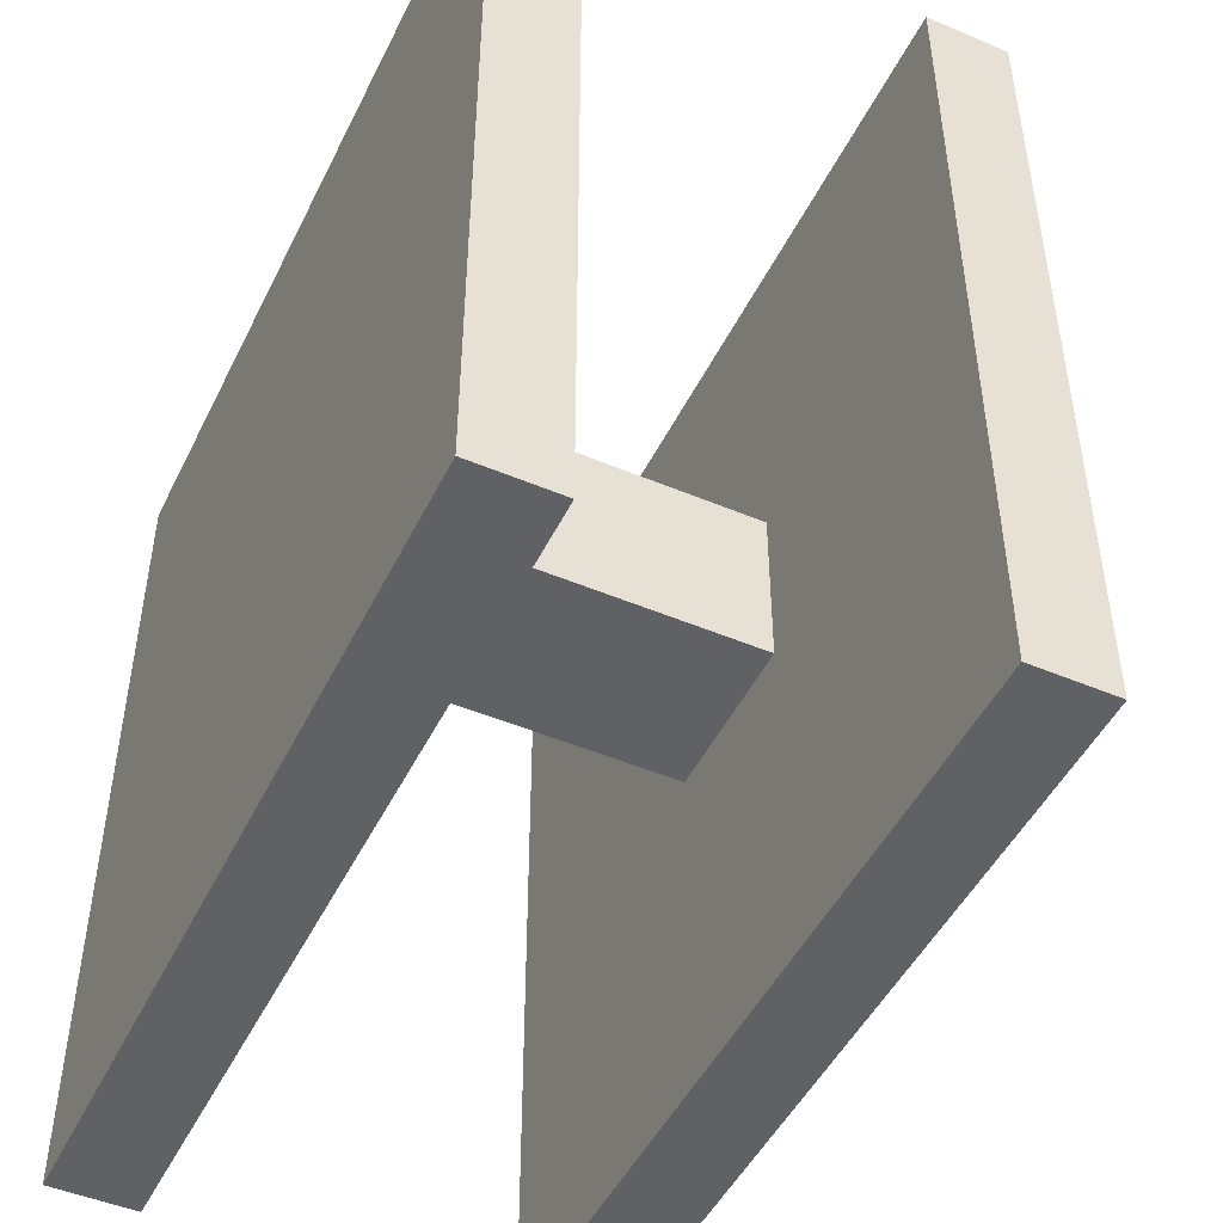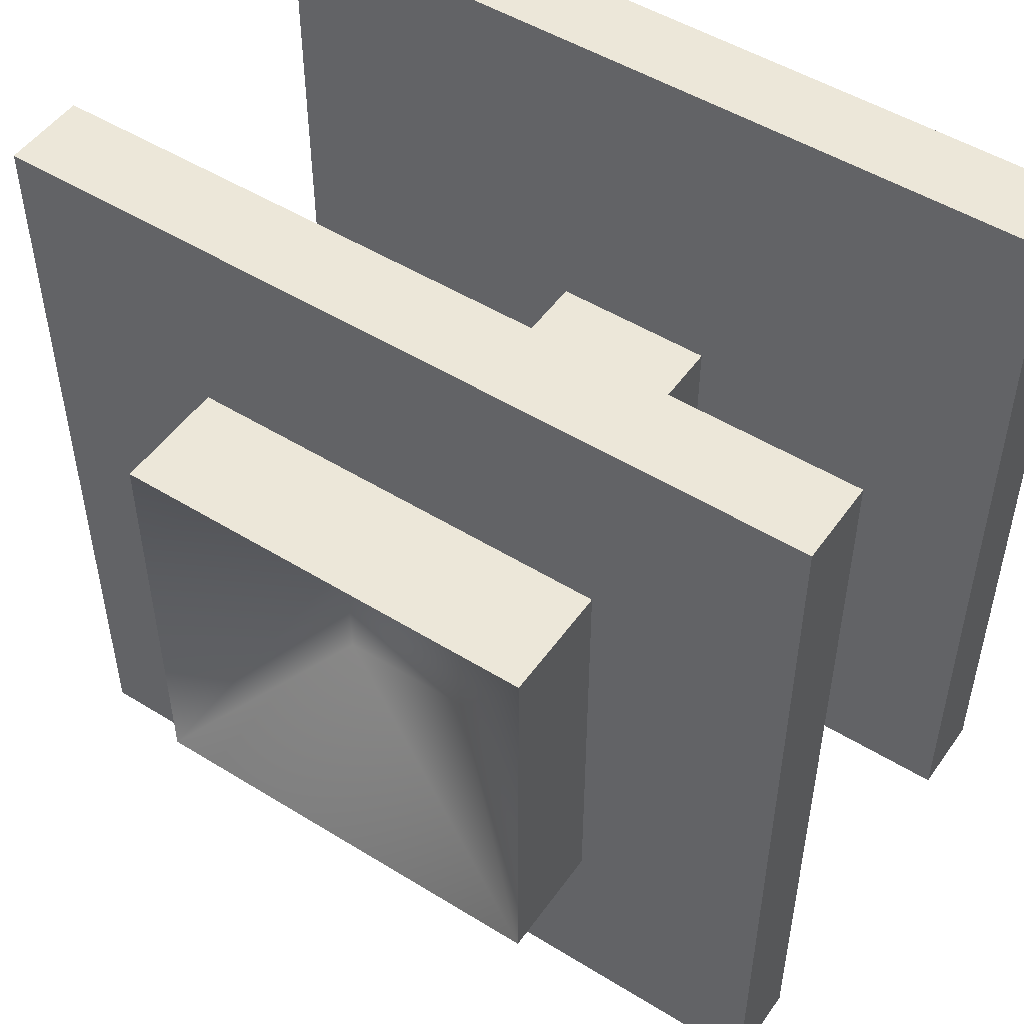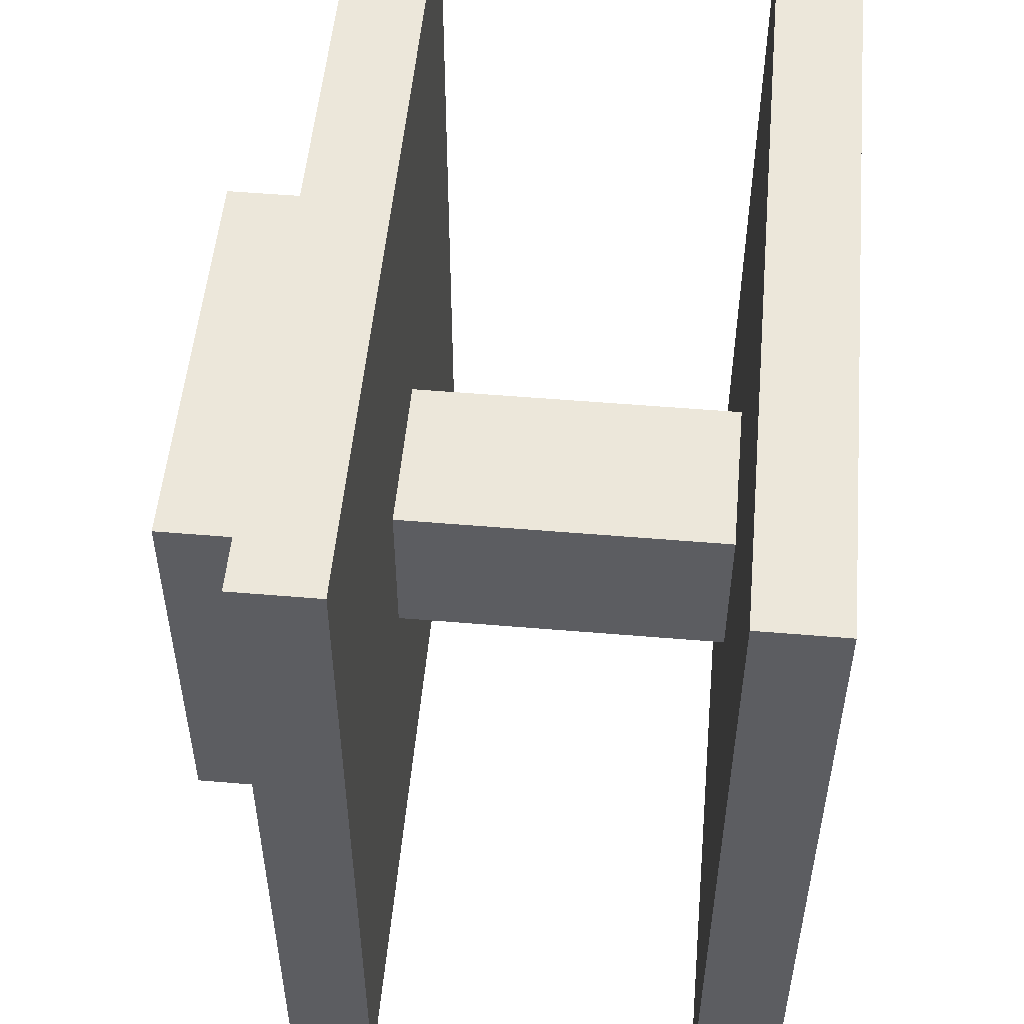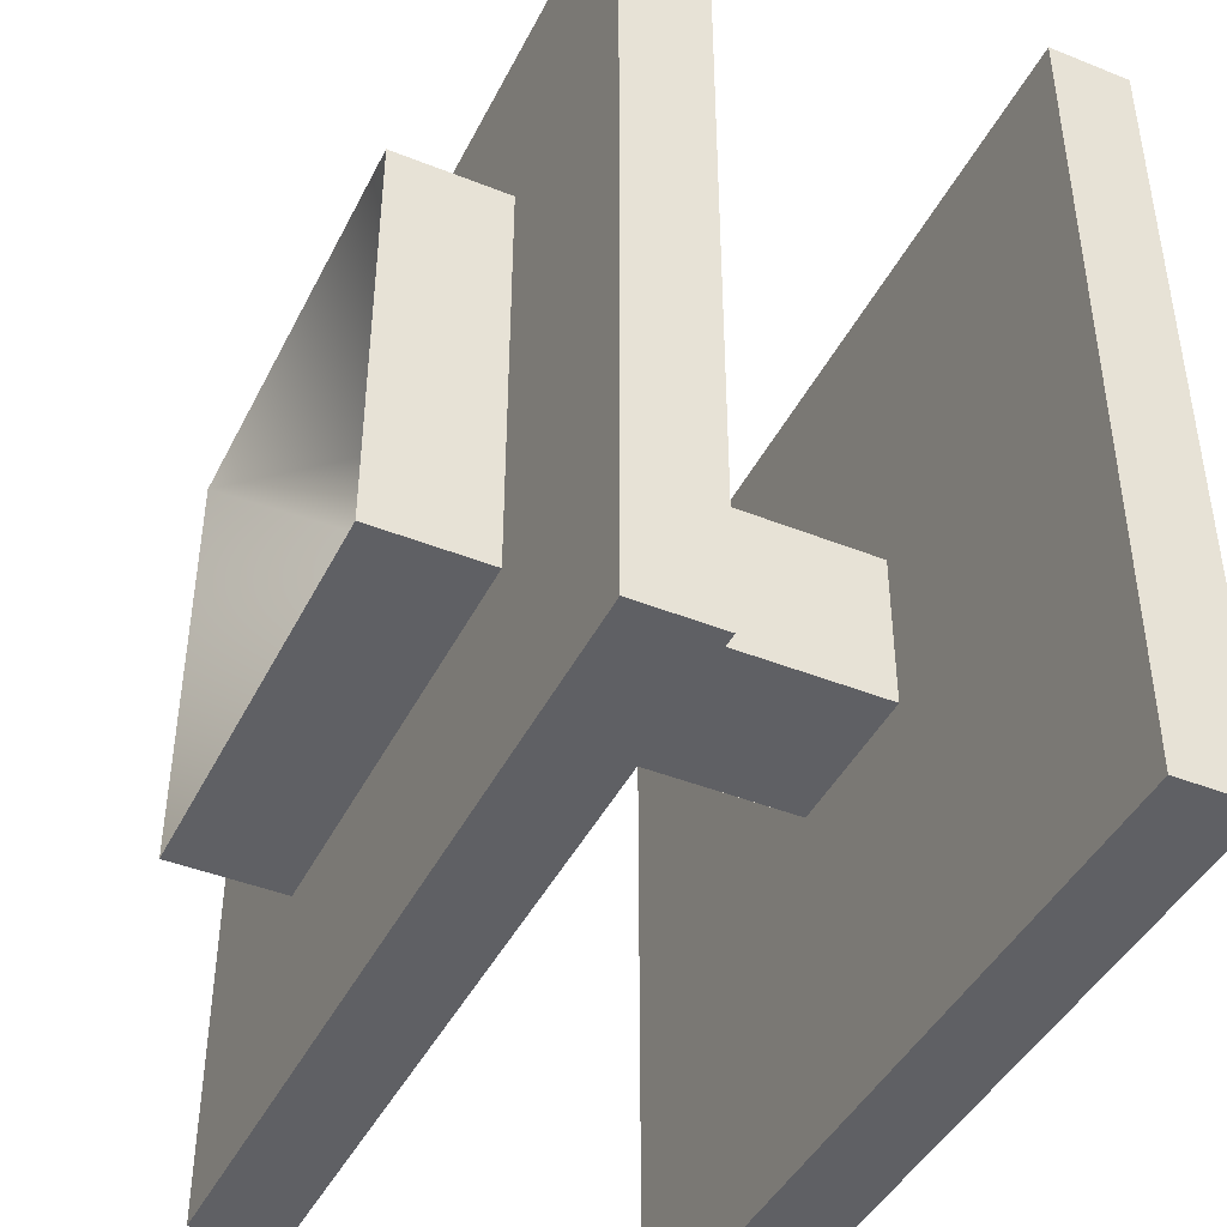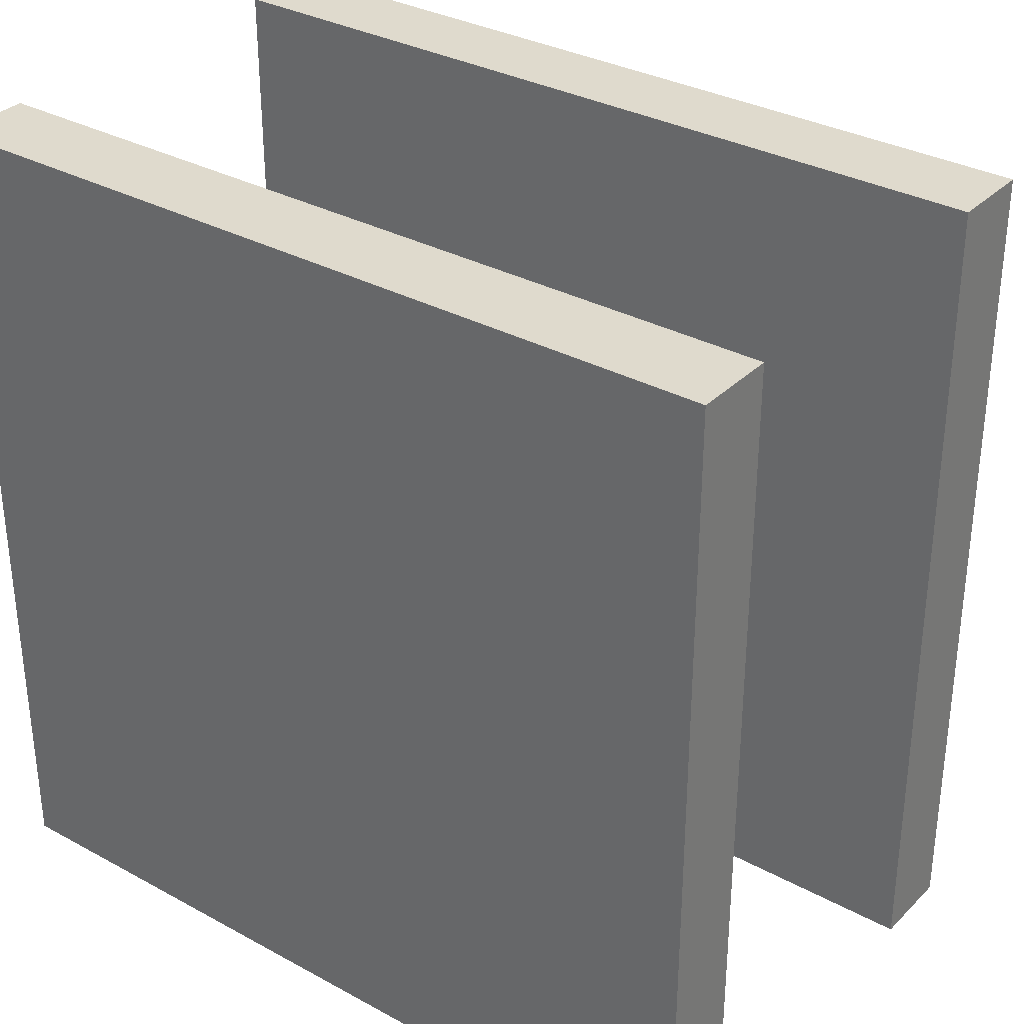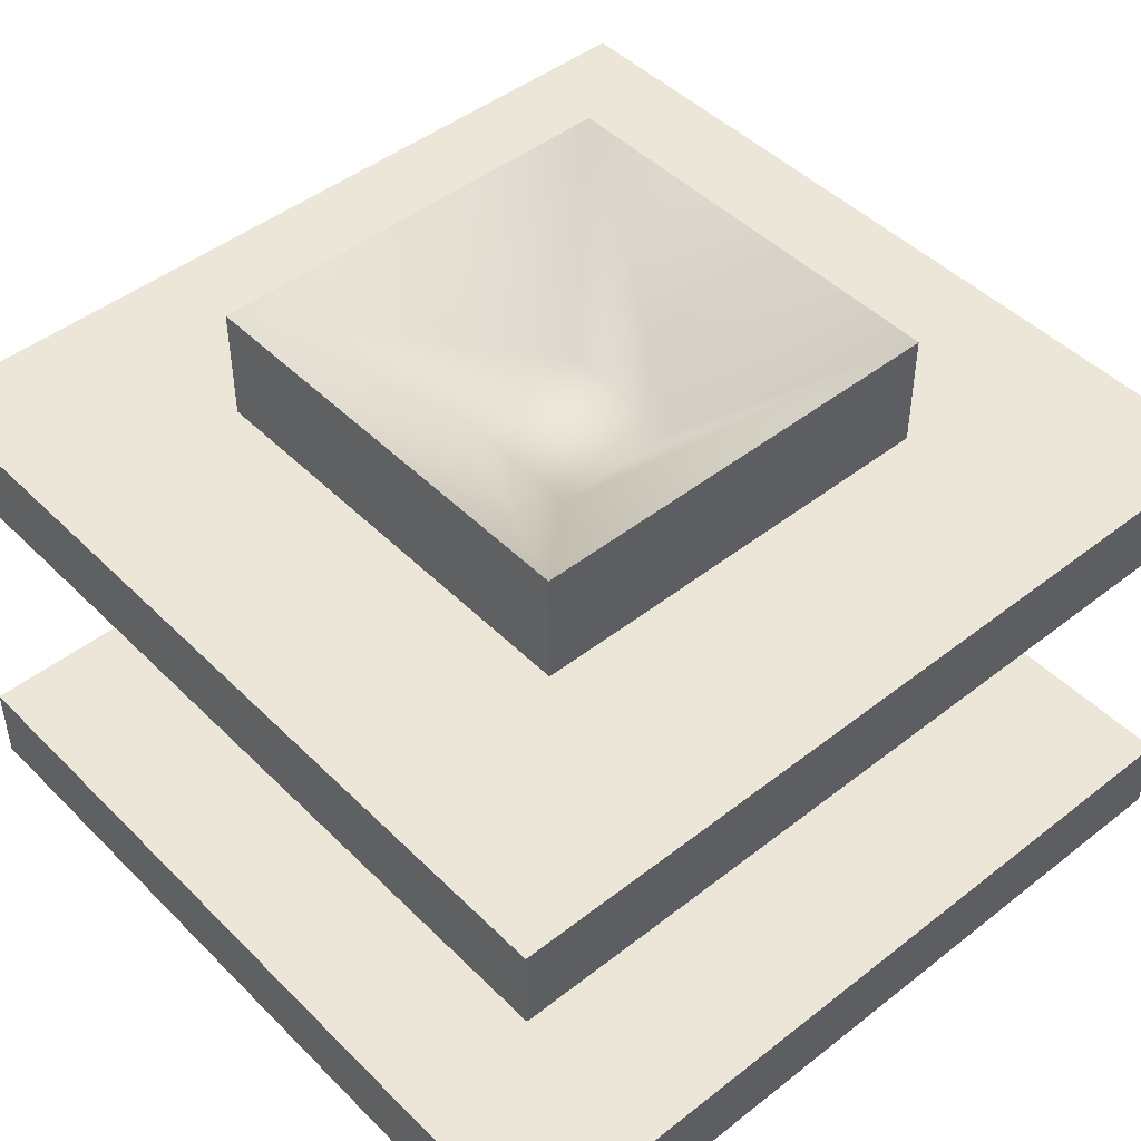
<metadata>
{"format":"obj","ext":"obj","renderer":"f3d","projection":"perspective","resolution":1024,"background":"white","views":[{"elev":-48.0,"azim":64.6,"up":"+Z"},{"elev":50.2,"azim":-145.9,"up":"+Z"},{"elev":52.6,"azim":-84.8,"up":"+Z"},{"elev":-43.3,"azim":-115.3,"up":"+Z"},{"elev":32.8,"azim":37.0,"up":"+Z"},{"elev":46.5,"azim":138.3,"up":"+Y"}]}
</metadata>
<code>
g default
v -0.5 0.2 0.5
v 0.5 0.2 0.5
v -0.5 0.3 0.5
v 0.5 0.3 0.5
v -0.5 0.3 -0.5
v 0.5 0.3 -0.5
v -0.5 0.2 -0.5
v 0.5 0.2 -0.5
v -0.2583 0.3 0.2583
v 0.2583 0.3 0.2583
v 0.2583 0.3 -0.2583
v -0.2583 0.3 -0.2583
v -0.2583 0.4384 0.2583
v 0.2583 0.4384 0.2583
v 0.2583 0.4384 -0.2583
v -0.2583 0.4384 -0.2583
v -0.07941 0.2952 0.07941
v 0.07941 0.2952 0.07941
v 0.07941 0.2952 -0.07941
v -0.07941 0.2952 -0.07941
v -0.1 -0.2906 0.1
v 0.1 -0.2906 0.1
v -0.1 0.2906 0.1
v 0.1 0.2906 0.1
v -0.1 0.2906 -0.1
v 0.1 0.2906 -0.1
v -0.1 -0.2906 -0.1
v 0.1 -0.2906 -0.1
v -0.5 -0.3 0.5
v 0.5 -0.3 0.5
v -0.5 -0.2 0.5
v 0.5 -0.2 0.5
v -0.5 -0.2 -0.5
v 0.5 -0.2 -0.5
v -0.5 -0.3 -0.5
v 0.5 -0.3 -0.5
g polySurface1
f 1 2 3
f 3 2 4
f 17 18 20
f 20 18 19
f 5 6 7
f 7 6 8
f 7 8 1
f 1 8 2
f 2 8 4
f 4 8 6
f 7 1 5
f 5 1 3
f 3 4 9
f 9 4 10
f 4 6 10
f 10 6 11
f 6 5 11
f 11 5 12
f 5 3 12
f 12 3 9
f 9 10 13
f 13 10 14
f 10 11 14
f 14 11 15
f 11 12 15
f 15 12 16
f 12 9 16
f 16 9 13
f 13 14 17
f 17 14 18
f 14 15 18
f 18 15 19
f 15 16 19
f 19 16 20
f 16 13 20
f 20 13 17
f 21 22 23
f 23 22 24
f 23 24 25
f 25 24 26
f 25 26 27
f 27 26 28
f 27 28 21
f 21 28 22
f 22 28 24
f 24 28 26
f 27 21 25
f 25 21 23
f 29 30 31
f 31 30 32
f 31 32 33
f 33 32 34
f 33 34 35
f 35 34 36
f 35 36 29
f 29 36 30
f 30 36 32
f 32 36 34
f 35 29 33
f 33 29 31

</code>
